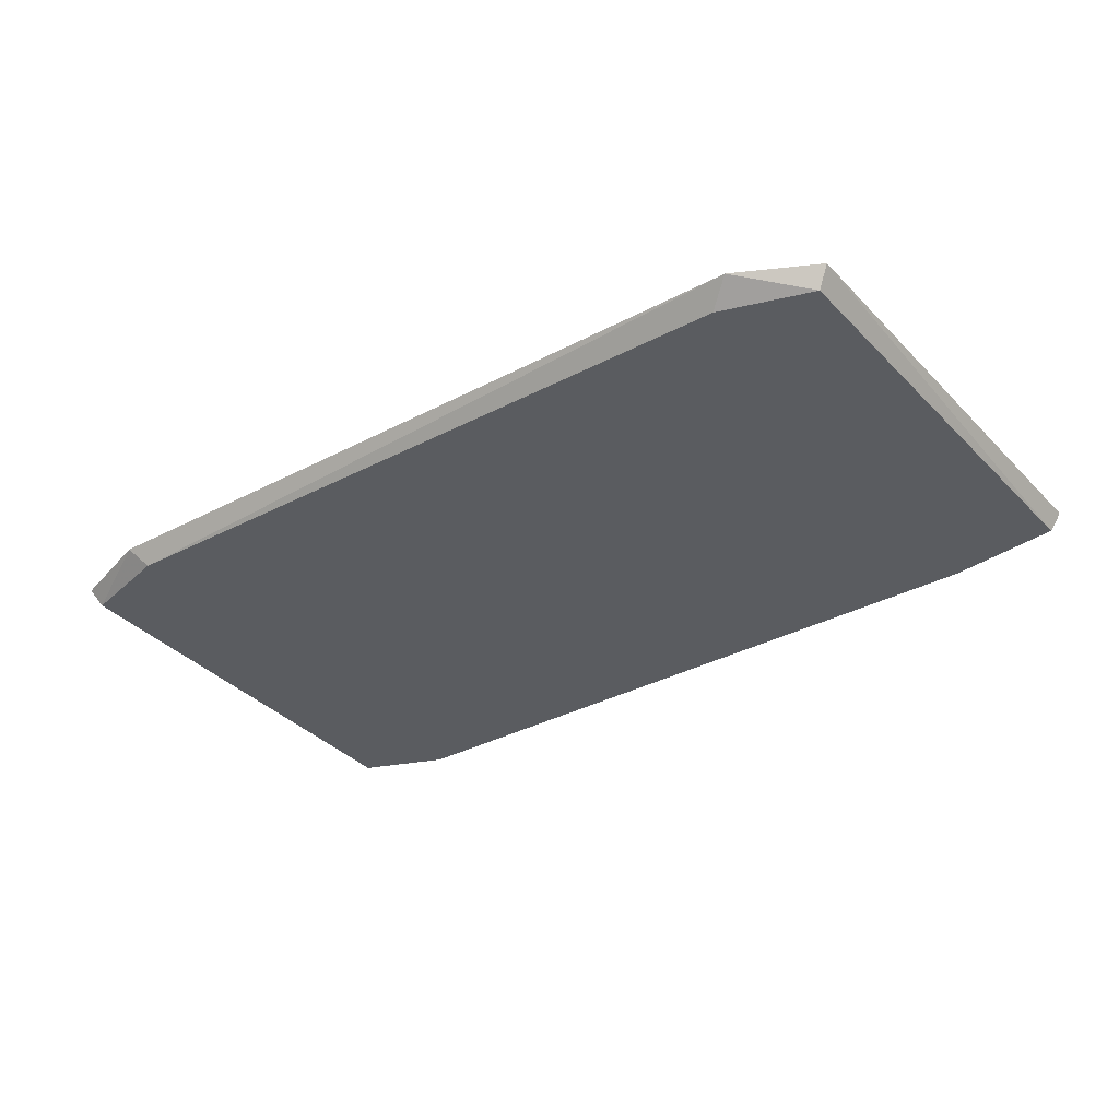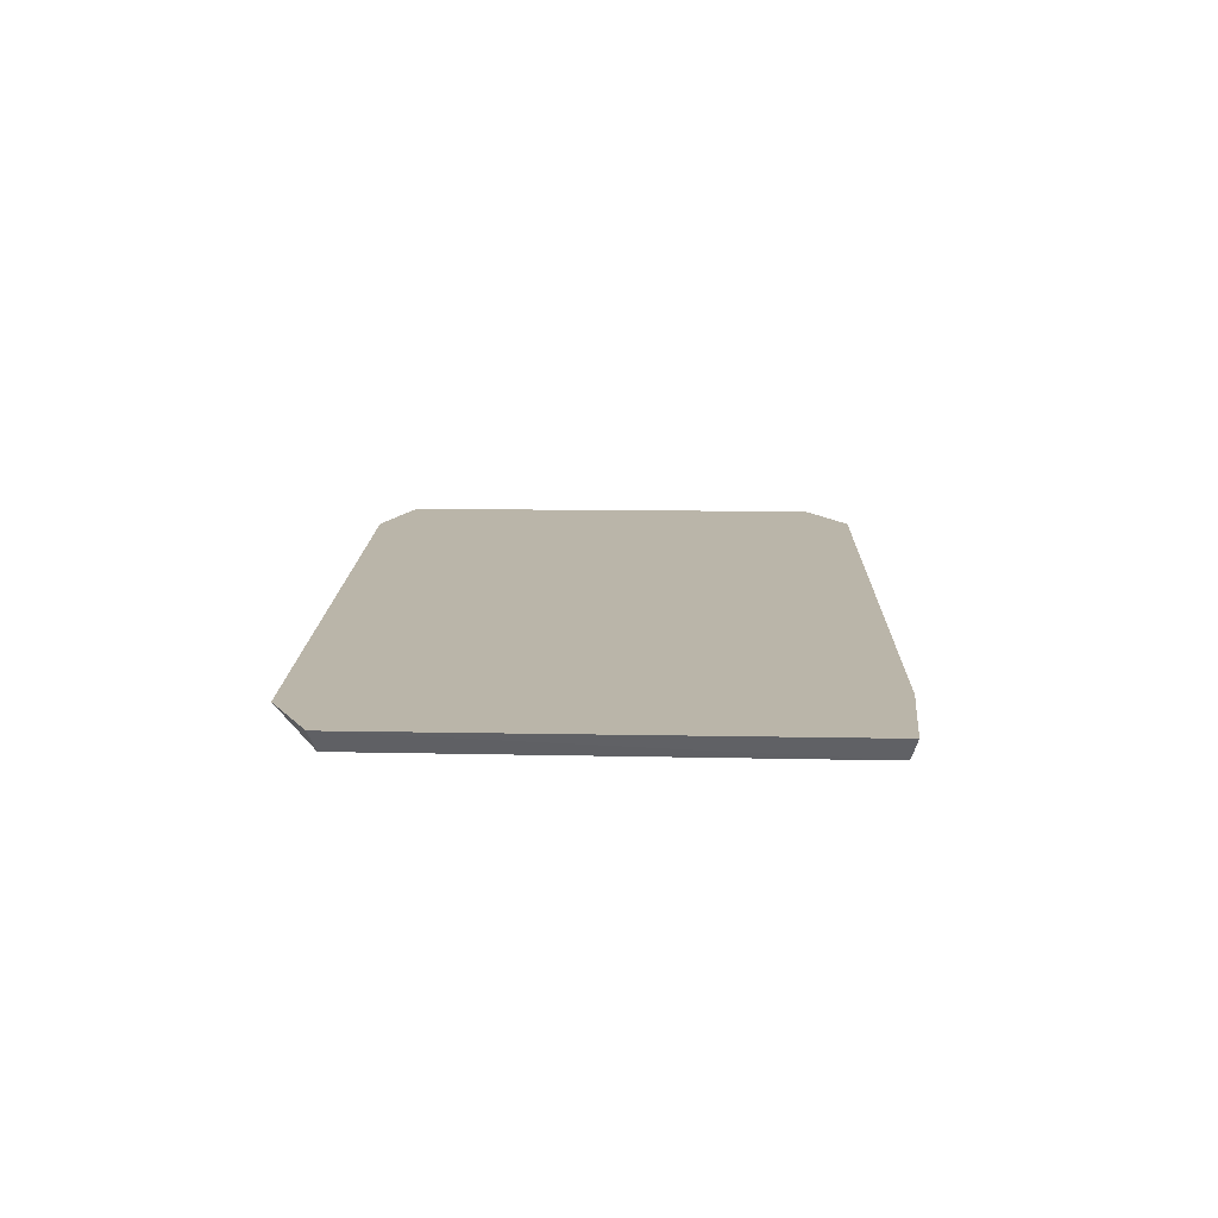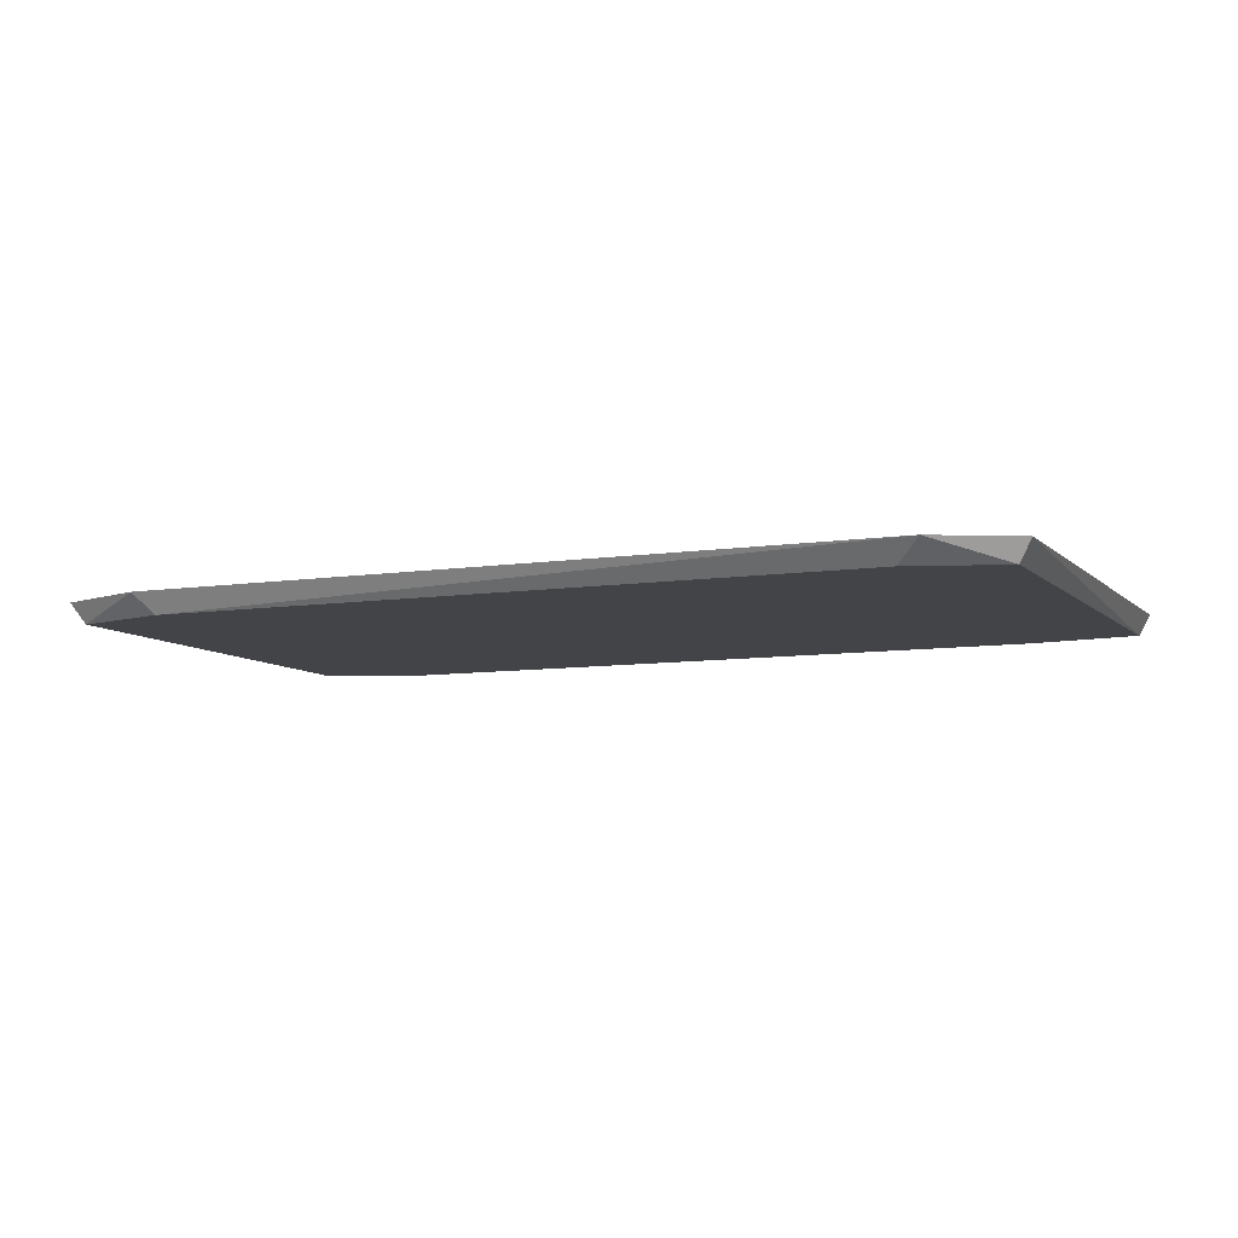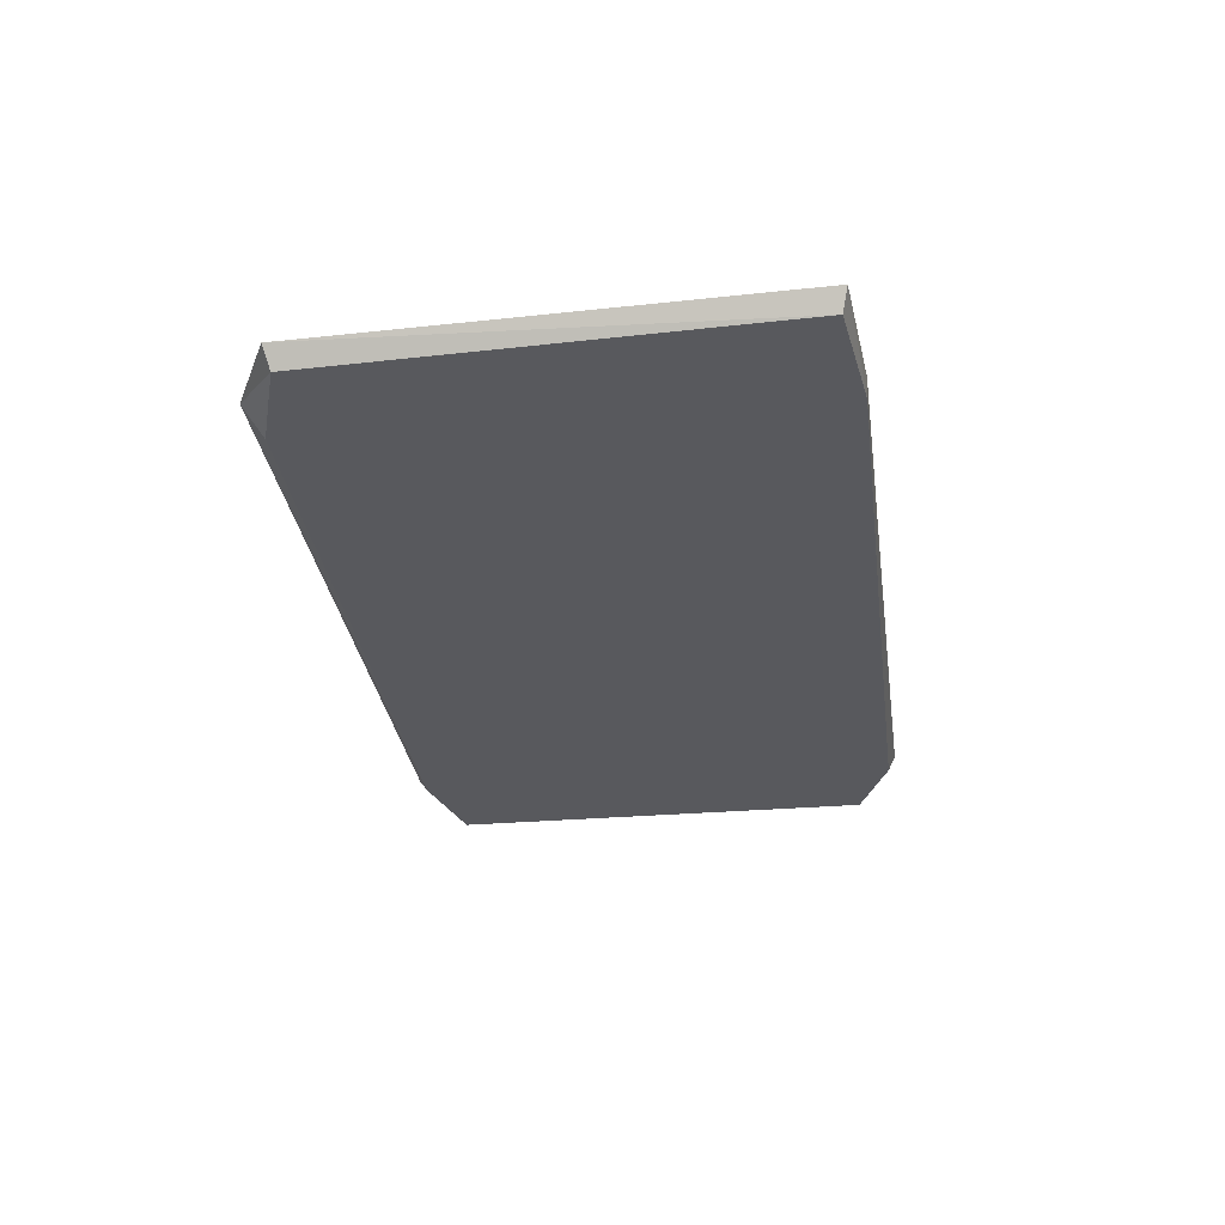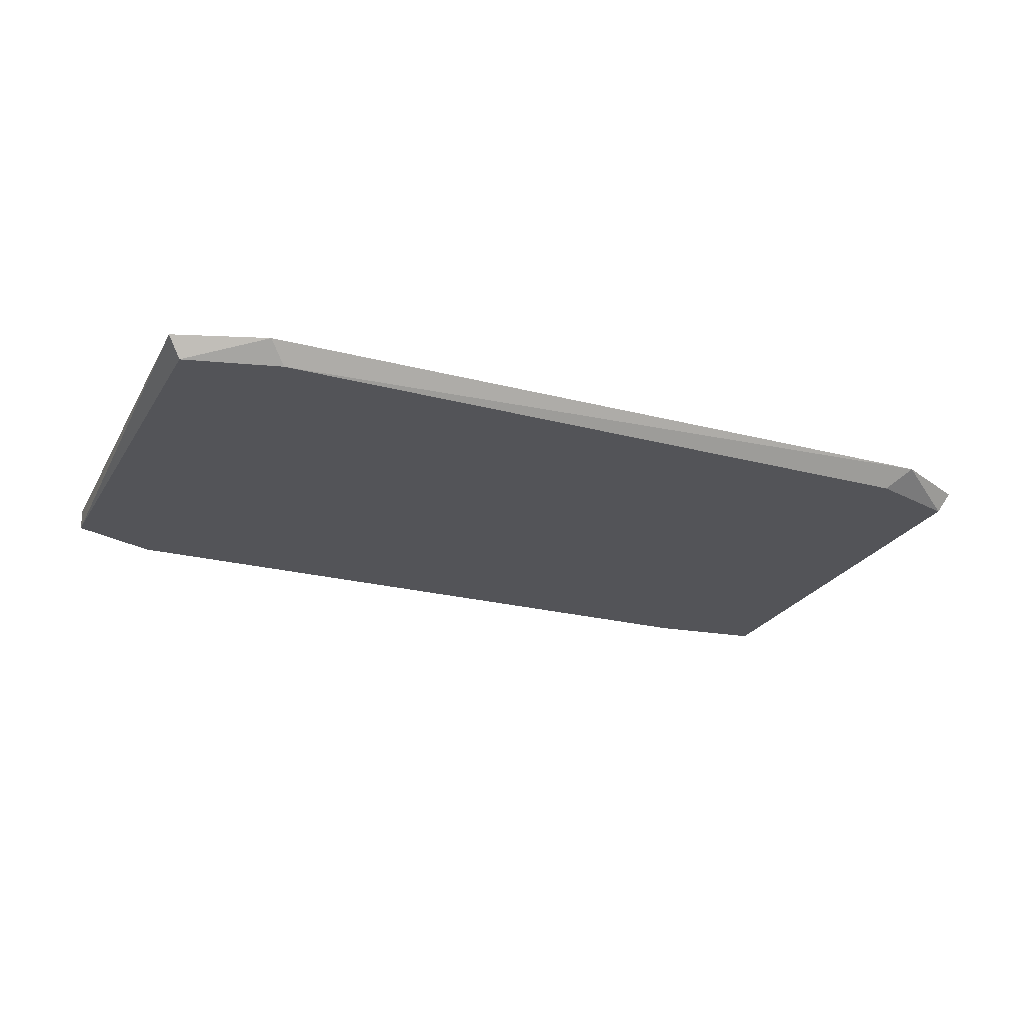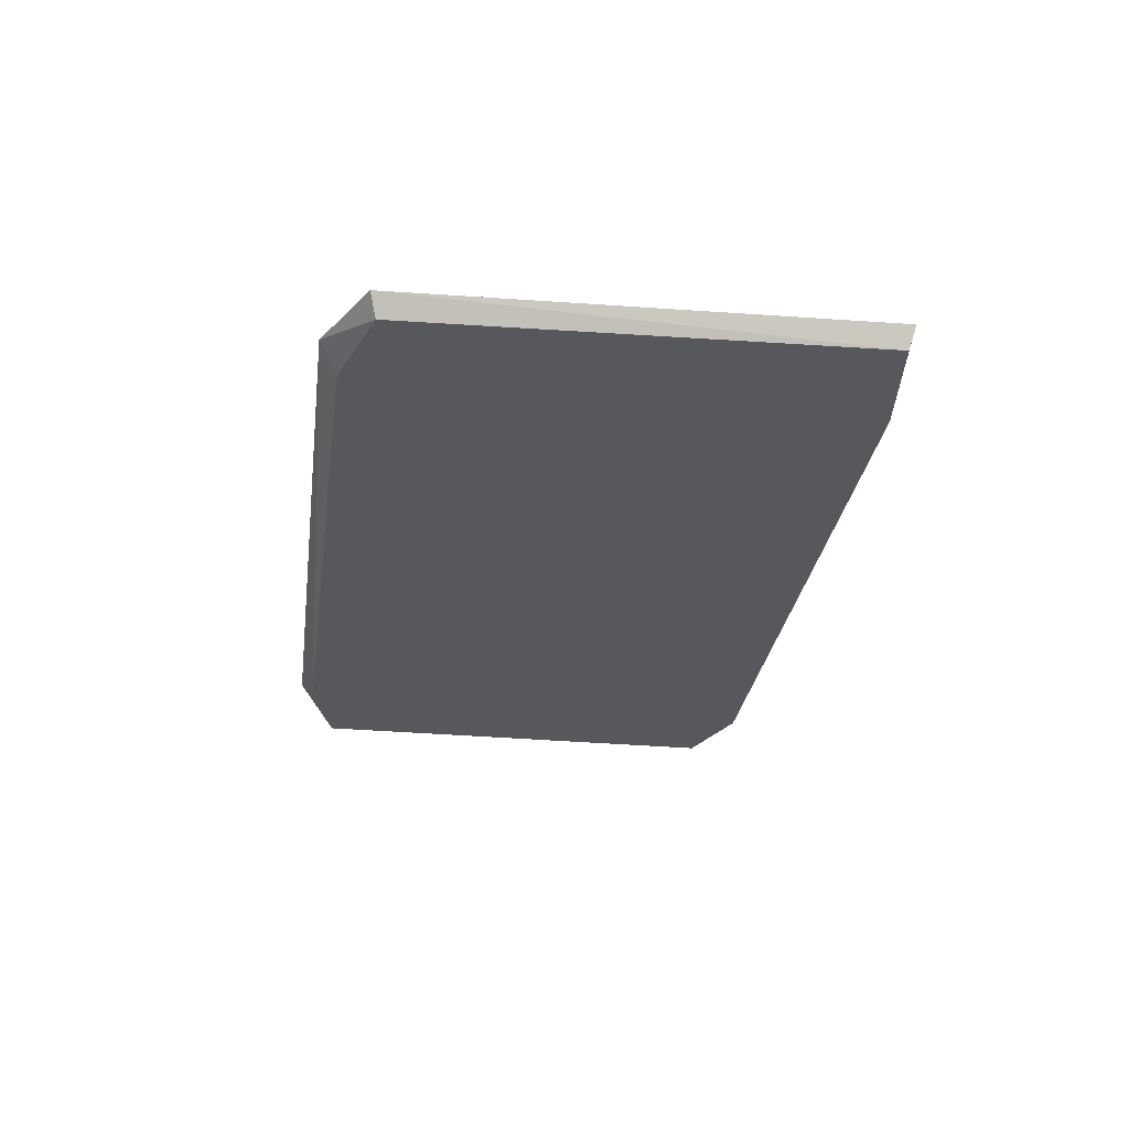
<metadata>
{"format":"obj","ext":"obj","renderer":"f3d","projection":"perspective","resolution":1024,"background":"white","views":[{"elev":-34.4,"azim":-145.0,"up":"+Z"},{"elev":13.5,"azim":-89.5,"up":"+Z"},{"elev":-8.2,"azim":-157.4,"up":"+Z"},{"elev":-30.0,"azim":-83.0,"up":"+Z"},{"elev":-23.5,"azim":155.8,"up":"+Z"},{"elev":-27.8,"azim":-98.2,"up":"+Z"}]}
</metadata>
<code>
v 0.183 0.09261 0.005699
v 0.1435 0.1036 0.005699
v -0.1436 0.1036 0.005699
v -0.1813 0.09168 0.005699
v -0.1891 -0.09694 0.005699
v -0.1421 -0.1038 0.005699
v 0.1474 -0.1078 0.005699
v 0.1829 -0.0939 0.005699
v 0.1885 0.09543 0.01425
v 0.1508 0.109 0.01425
v 0.1094 0.1089 0.01425
v 0.07955 0.109 0.01425
v 0.05586 0.1091 0.01425
v -0.1534 0.1107 0.01425
v -0.1864 0.09428 0.01425
v -0.1933 -0.09911 0.01425
v -0.1427 -0.1043 0.01425
v -0.1046 -0.1051 0.01425
v 0.01692 -0.108 0.01425
v 0.152 -0.1111 0.01425
v 0.183 -0.09394 0.01425
f 16 14 15
f 14 4 15
f 16 15 5
f 5 15 4
f 17 14 16
f 14 10 2
f 9 10 21
f 21 10 20
f 3 4 14
f 14 2 3
f 1 10 9
f 1 2 10
f 19 20 14
f 20 10 11
f 11 12 20
f 9 21 8
f 8 1 9
f 8 21 20
f 20 7 8
f 6 7 20
f 20 19 6
f 16 5 6
f 6 17 16
f 20 12 13
f 17 6 18
f 18 6 19
f 6 5 4
f 4 3 6
f 1 8 6
f 2 1 6
f 6 8 7
f 6 3 2
f 13 10 14
f 13 11 10
f 12 11 13
f 14 20 13
f 18 19 14
f 14 17 18

</code>
